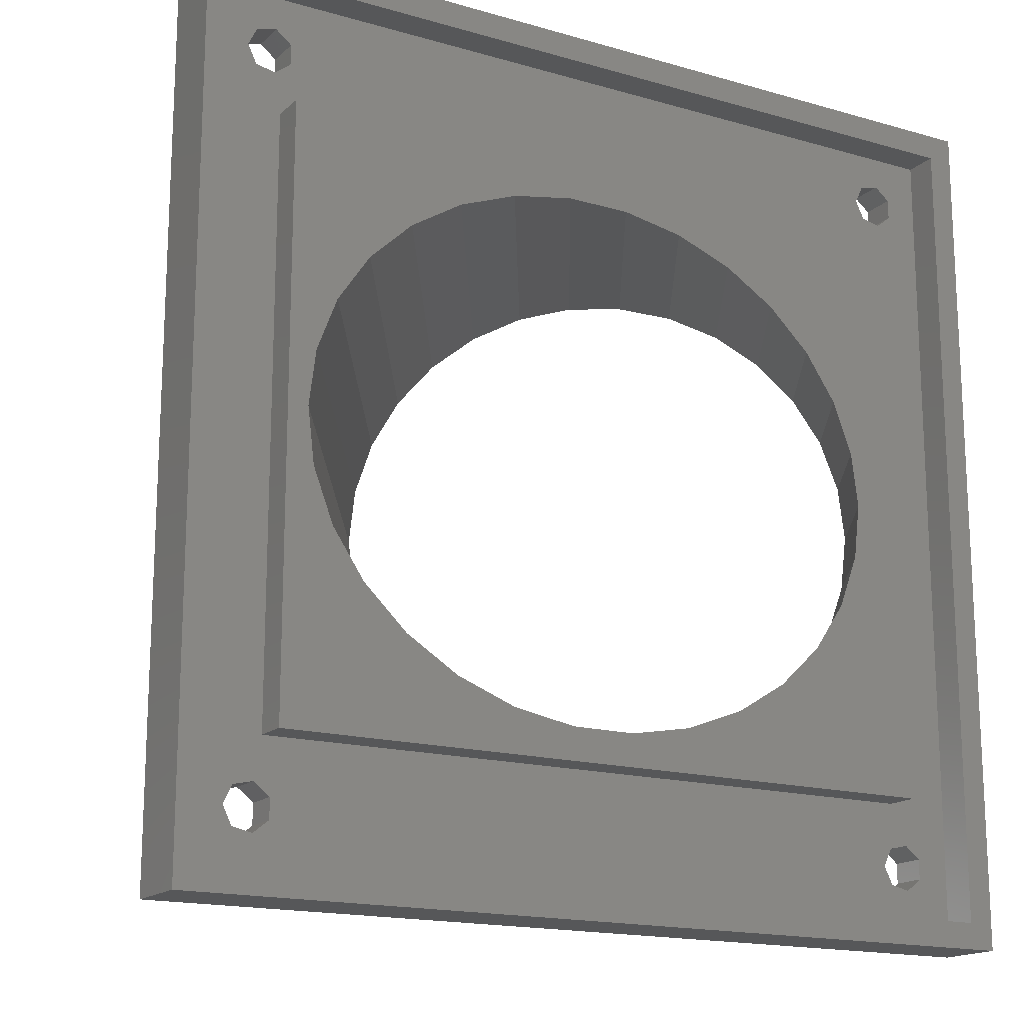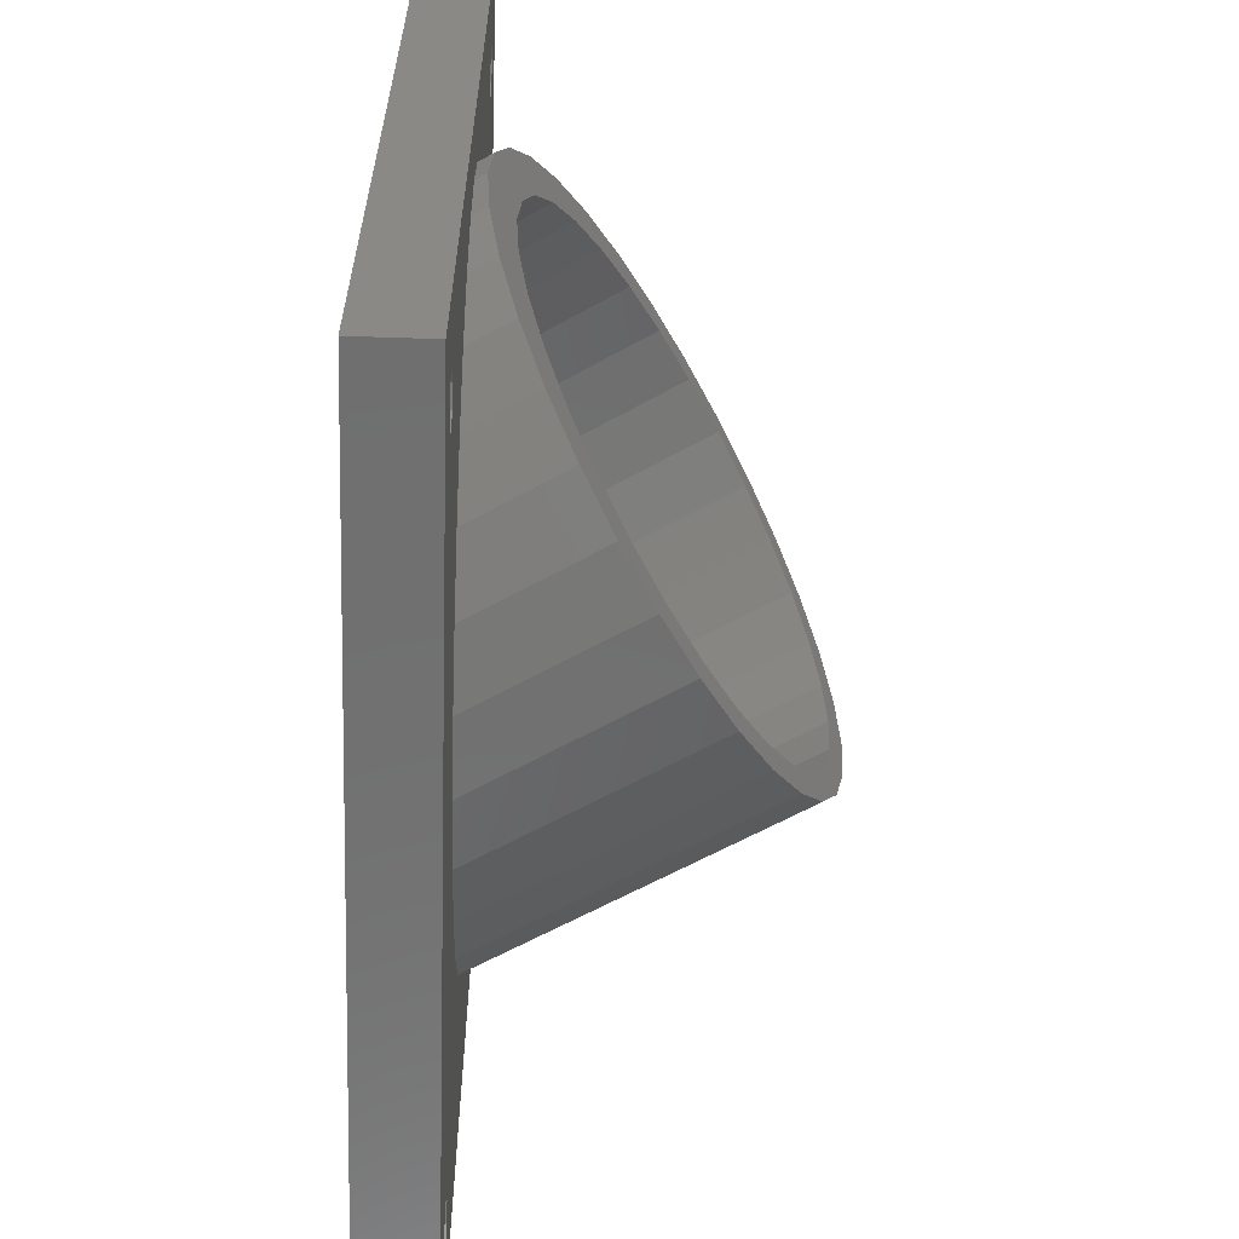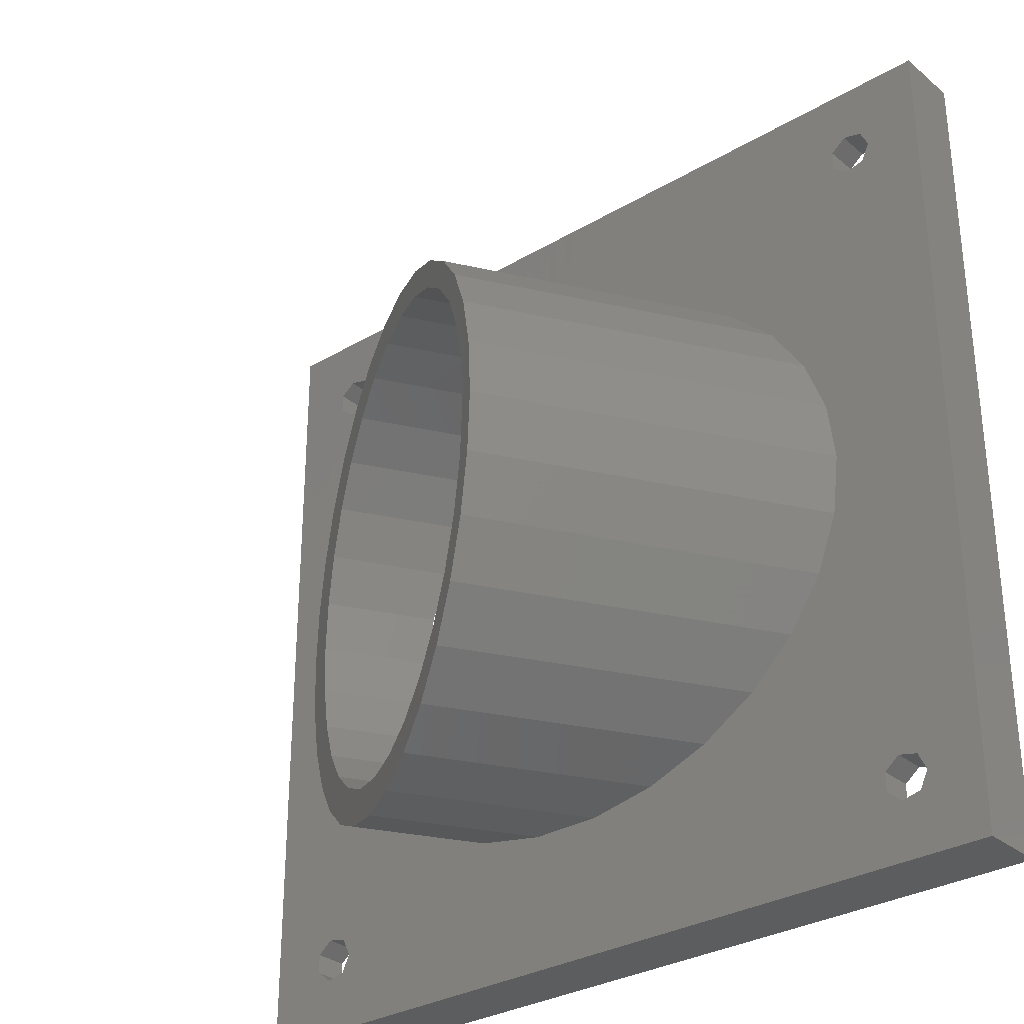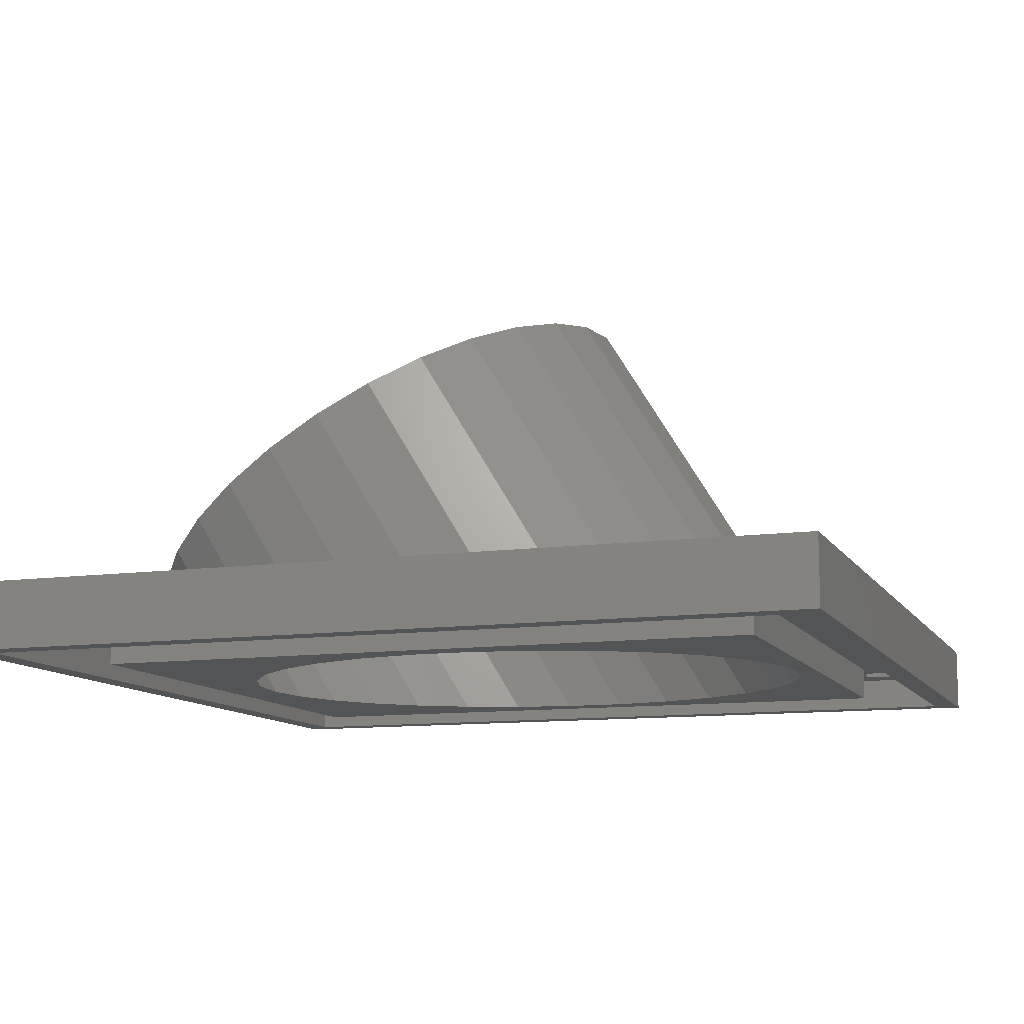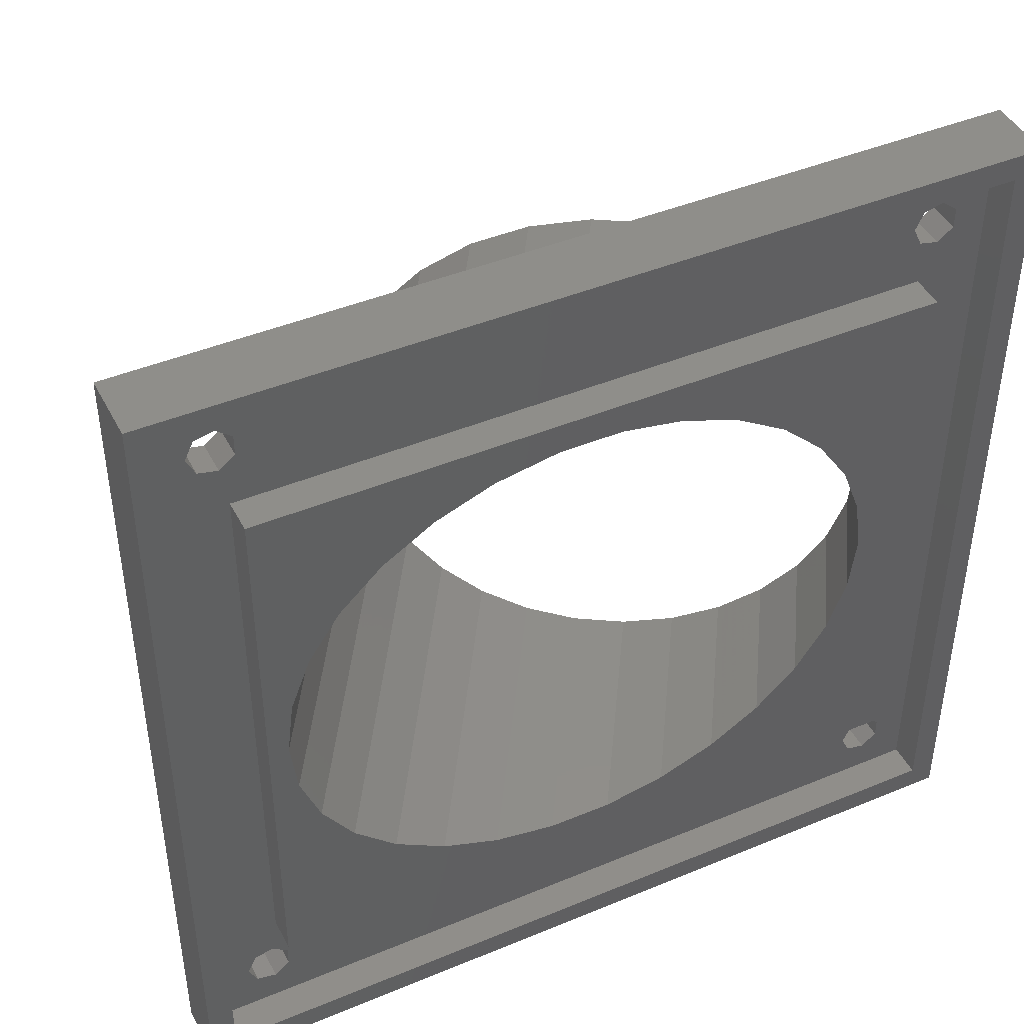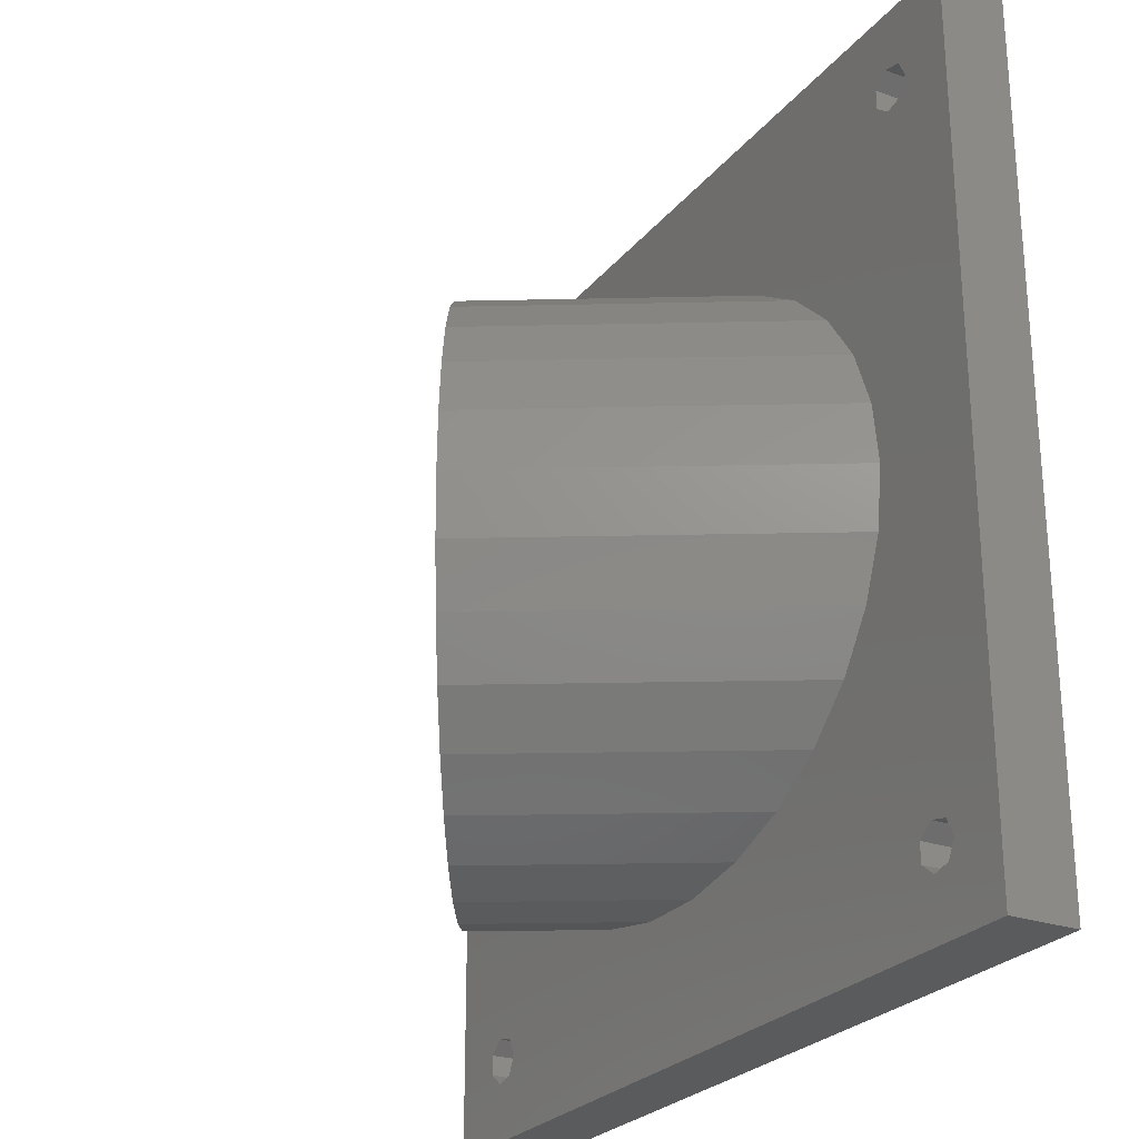
<metadata>
{"format":"stl","ext":"stl","renderer":"f3d","projection":"perspective","resolution":1024,"background":"white","views":[{"elev":-16.5,"azim":149.5,"up":"+Y"},{"elev":-61.6,"azim":-91.9,"up":"+Y"},{"elev":-30.8,"azim":40.5,"up":"+Y"},{"elev":-11.1,"azim":19.1,"up":"+Z"},{"elev":43.8,"azim":154.0,"up":"+Y"},{"elev":-25.6,"azim":60.5,"up":"+Y"}]}
</metadata>
<code>
# stl→obj: 200 verts, 416 faces
v -38 -38 0
v -38 -38 6
v -38 38 0
v -38 38 6
v 38 -38 0
v 38 -38 6
v -35.75 -35.75 0
v 35.75 -35.75 0
v -35.75 35.75 0
v 38 38 0
v 35.75 35.75 0
v 38 38 6
v 6.129 -24.58 6
v -33.56 0 6
v -32.89 -5.375 6
v 11.92 -22.39 6
v -32.89 5.375 6
v -30.94 10.51 6
v -27.77 15.19 6
v -32.8 30.13 6
v -23.53 19.21 6
v 17.05 -19.21 6
v 29.2 -31.87 6
v 29.2 -30.13 6
v -12.61 24.58 6
v 26.42 5.375 6
v 27.08 0 6
v -6.408 25.71 6
v -0.07017 25.71 6
v 6.129 24.58 6
v 11.92 22.39 6
v 24.46 -10.51 6
v 32.25 -29.44 6
v 29.2 30.13 6
v 17.05 19.21 6
v 30.55 32.95 6
v 32.25 32.56 6
v 26.42 -5.375 6
v 32.25 29.44 6
v 21.29 15.19 6
v 24.46 10.51 6
v 33 -31 6
v 32.25 -32.56 6
v 30.55 29.05 6
v -0.07017 -25.71 6
v -6.408 -25.71 6
v -12.61 -24.58 6
v -29.75 -32.56 6
v -29.75 -29.44 6
v -29 -31 6
v -18.4 -22.39 6
v -31.45 -29.05 6
v -23.53 -19.21 6
v -30.94 -10.51 6
v -27.77 -15.19 6
v -32.8 31.87 6
v -32.8 -30.13 6
v -31.45 -32.95 6
v -32.8 -31.87 6
v -31.45 29.05 6
v -29.75 29.44 6
v -29.75 32.56 6
v -31.45 32.95 6
v -29 31 6
v -18.4 22.39 6
v 21.29 -15.19 6
v 30.55 -29.05 6
v 30.55 -32.95 6
v 29.2 31.87 6
v 33 31 6
v -35.75 35.75 3
v -35.75 -35.75 3
v 35.75 35.75 3
v 35.75 -35.75 3
v -34.12 0 6.92
v -33.64 -5.375 7.215
v -32.22 -10.51 8.088
v -29.91 -15.19 9.5
v -26.83 -19.21 11.39
v -23.1 -22.39 13.67
v -18.89 -24.58 16.25
v -14.38 -25.71 19.01
v -9.776 -25.71 21.84
v -5.269 -24.58 24.6
v -1.06 -22.39 27.18
v 2.668 -19.21 29.46
v 5.751 -15.19 31.35
v 8.055 -10.51 32.77
v 9.479 -5.375 33.64
v 9.961 0 33.93
v 9.479 5.375 33.64
v 8.055 10.51 32.77
v 5.751 15.19 31.35
v 2.668 19.21 29.46
v -1.06 22.39 27.18
v -5.269 24.58 24.6
v -9.776 25.71 21.84
v -14.38 25.71 19.01
v -18.89 24.58 16.25
v -23.1 22.39 13.67
v -26.83 19.21 11.39
v -29.91 15.19 9.5
v -32.22 10.51 8.088
v -33.64 5.375 7.215
v -32.8 -30.13 3
v -32.8 -31.87 3
v -31.45 -32.95 3
v -29.75 -32.56 3
v -29 -31 3
v -29.75 -29.44 3
v -31.45 -29.05 3
v -31.45 29.05 3
v -32.8 30.13 3
v -32.8 31.87 3
v -29.75 29.44 3
v -29 31 3
v -29.75 32.56 3
v -31.45 32.95 3
v 29.2 -30.13 3
v 29.2 -31.87 3
v 30.55 -32.95 3
v 32.25 -32.56 3
v 33 -31 3
v 32.25 -29.44 3
v 30.55 -29.05 3
v 29.2 31.87 3
v 29.2 30.13 3
v 30.55 29.05 3
v 32.25 29.44 3
v 33 31 3
v 32.25 32.56 3
v 30.55 32.95 3
v -30 -25.5 3
v -30 25.5 3
v 30 25.5 3
v 30 -25.5 3
v -30.4 -4.751 9.203
v 7.718 -4.751 32.56
v 6.46 -9.294 31.79
v -21.08 19.79 14.91
v -17.36 21.73 17.19
v -13.38 22.72 19.63
v -9.302 22.72 22.13
v -29.14 -9.294 9.974
v 1.698 -16.98 28.87
v -1.597 -19.79 26.85
v -30.4 4.751 9.203
v -29.14 9.294 9.974
v 4.423 -13.43 30.54
v -5.318 21.73 24.57
v 7.718 4.751 32.56
v 8.144 0 32.82
v -27.1 13.43 11.22
v -24.38 16.98 12.89
v -1.597 19.79 26.85
v 1.698 16.98 28.87
v 4.423 13.43 30.54
v 6.46 9.294 31.79
v -5.318 -21.73 24.57
v -9.302 -22.72 22.13
v -13.38 -22.72 19.63
v -17.36 -21.73 17.19
v -21.08 -19.79 14.91
v -24.38 -16.98 12.89
v -27.1 -13.43 11.22
v -30.82 0 8.942
v -30 -25.5 0
v 30 -25.5 0
v -30 25.5 0
v 30 25.5 0
v -24.76 -4.751 0
v -25.34 0 0
v -23.03 -9.294 0
v -20.22 -13.43 0
v -16.48 -16.98 0
v -11.94 -19.79 0
v -6.824 -21.73 0
v -1.344 -22.72 0
v 4.258 -22.72 0
v 9.738 -21.73 0
v 14.86 -19.79 0
v 19.39 -16.98 0
v 23.14 -13.43 0
v 25.94 -9.294 0
v 27.67 -4.751 0
v 28.26 0 0
v 27.67 4.751 0
v 25.94 9.294 0
v 23.14 13.43 0
v 19.39 16.98 0
v 14.86 19.79 0
v 9.738 21.73 0
v 4.258 22.72 0
v -1.344 22.72 0
v -6.824 21.73 0
v -11.94 19.79 0
v -16.48 16.98 0
v -20.22 13.43 0
v -23.03 9.294 0
v -24.76 4.751 0
f 1 2 3
f 3 2 4
f 2 1 5
f 6 2 5
f 7 8 5
f 9 3 10
f 1 3 9
f 11 9 10
f 1 9 7
f 1 7 5
f 5 8 10
f 8 11 10
f 3 4 10
f 10 4 12
f 13 2 6
f 14 2 15
f 4 2 14
f 16 13 6
f 4 17 18
f 4 18 19
f 20 19 21
f 22 23 24
f 12 4 25
f 26 27 6
f 12 25 28
f 12 29 30
f 12 30 31
f 32 33 6
f 34 31 35
f 36 37 12
f 27 38 6
f 39 40 41
f 12 26 6
f 12 41 26
f 42 43 6
f 44 35 40
f 45 2 13
f 46 2 45
f 47 2 46
f 48 2 47
f 49 50 51
f 52 49 53
f 54 2 55
f 15 2 54
f 20 56 4
f 55 57 53
f 55 2 57
f 57 52 53
f 53 49 51
f 51 50 47
f 50 48 47
f 58 2 48
f 59 57 2
f 60 20 21
f 4 19 20
f 38 32 6
f 61 60 21
f 62 4 63
f 64 61 65
f 25 4 62
f 25 64 65
f 28 29 12
f 24 66 22
f 56 63 4
f 24 67 66
f 44 34 35
f 43 68 6
f 68 16 6
f 33 42 6
f 32 66 33
f 67 33 66
f 58 59 2
f 69 31 34
f 36 31 69
f 37 70 12
f 12 31 36
f 12 70 41
f 70 39 41
f 39 44 40
f 14 17 4
f 62 64 25
f 21 65 61
f 23 16 68
f 22 16 23
f 6 5 10
f 12 6 10
f 9 71 72
f 7 9 72
f 11 73 71
f 9 11 71
f 73 11 74
f 74 11 8
f 74 8 72
f 72 8 7
f 75 14 76
f 76 14 15
f 76 15 77
f 77 15 54
f 77 54 78
f 78 54 55
f 79 78 55
f 53 79 55
f 80 79 53
f 51 80 53
f 81 80 51
f 47 81 51
f 82 81 47
f 46 82 47
f 83 82 46
f 45 83 46
f 84 83 45
f 13 84 45
f 85 84 13
f 16 85 13
f 86 85 16
f 22 86 16
f 87 86 22
f 66 87 22
f 88 87 66
f 32 88 66
f 89 88 32
f 38 89 32
f 90 89 38
f 27 90 38
f 26 91 90
f 27 26 90
f 41 92 91
f 26 41 91
f 40 93 92
f 41 40 92
f 94 93 35
f 35 93 40
f 95 94 31
f 31 94 35
f 96 95 30
f 30 95 31
f 97 96 29
f 29 96 30
f 98 97 28
f 28 97 29
f 99 98 25
f 25 98 28
f 100 99 65
f 65 99 25
f 101 100 21
f 21 100 65
f 102 101 19
f 19 101 21
f 103 102 18
f 18 102 19
f 104 103 17
f 17 103 18
f 75 104 14
f 14 104 17
f 105 57 59
f 106 105 59
f 58 107 59
f 59 107 106
f 48 108 58
f 58 108 107
f 50 109 48
f 48 109 108
f 50 49 109
f 109 49 110
f 110 49 52
f 111 110 52
f 111 52 57
f 105 111 57
f 60 112 20
f 20 112 113
f 114 56 20
f 113 114 20
f 61 115 60
f 60 115 112
f 64 116 61
f 61 116 115
f 64 62 116
f 116 62 117
f 117 62 63
f 118 117 63
f 118 63 56
f 114 118 56
f 119 24 23
f 120 119 23
f 68 121 23
f 23 121 120
f 43 122 68
f 68 122 121
f 42 123 43
f 43 123 122
f 42 33 123
f 123 33 124
f 124 33 67
f 125 124 67
f 125 67 24
f 119 125 24
f 126 69 34
f 127 126 34
f 44 128 34
f 34 128 127
f 39 129 44
f 44 129 128
f 70 130 39
f 39 130 129
f 70 37 130
f 130 37 131
f 131 37 36
f 132 131 36
f 132 36 69
f 126 132 69
f 114 71 118
f 107 74 72
f 113 71 114
f 71 106 72
f 108 74 107
f 106 107 72
f 121 74 109
f 133 109 110
f 71 110 111
f 71 111 105
f 71 105 106
f 130 73 129
f 73 116 117
f 73 117 71
f 117 118 71
f 133 71 113
f 133 113 134
f 129 135 128
f 71 133 110
f 125 136 124
f 129 136 135
f 127 135 116
f 123 74 122
f 120 121 109
f 134 115 116
f 73 74 124
f 73 124 136
f 124 74 123
f 134 116 135
f 128 135 127
f 126 127 116
f 73 136 129
f 131 73 130
f 132 73 131
f 73 132 116
f 132 126 116
f 109 74 108
f 136 125 119
f 119 120 109
f 136 119 109
f 136 109 133
f 134 113 112
f 134 112 115
f 122 74 121
f 104 75 76
f 78 104 77
f 77 104 76
f 79 104 78
f 137 104 79
f 138 139 89
f 140 141 98
f 142 143 97
f 100 104 99
f 101 104 100
f 102 104 101
f 103 104 102
f 144 137 79
f 145 146 86
f 147 148 104
f 139 149 88
f 143 150 96
f 151 152 90
f 99 104 153
f 99 154 98
f 99 153 154
f 154 140 98
f 98 141 97
f 141 142 97
f 97 143 96
f 148 153 104
f 96 150 95
f 95 155 94
f 94 156 93
f 93 157 92
f 92 158 91
f 91 151 90
f 90 152 89
f 152 138 89
f 89 139 88
f 150 155 95
f 88 149 87
f 155 156 94
f 87 145 86
f 156 157 93
f 86 146 85
f 157 158 92
f 85 159 84
f 158 151 91
f 84 160 83
f 83 161 82
f 161 162 82
f 82 162 81
f 162 163 81
f 81 164 80
f 149 145 87
f 80 165 79
f 165 144 79
f 137 166 104
f 146 159 85
f 159 160 84
f 160 161 83
f 164 165 80
f 163 164 81
f 166 147 104
f 133 167 168
f 136 133 168
f 167 133 169
f 169 133 134
f 169 134 170
f 170 134 135
f 136 168 170
f 135 136 170
f 137 171 172
f 166 137 172
f 144 173 171
f 137 144 171
f 165 174 173
f 144 165 173
f 175 174 164
f 164 174 165
f 176 175 163
f 163 175 164
f 177 176 162
f 162 176 163
f 178 177 161
f 161 177 162
f 179 178 160
f 160 178 161
f 180 179 159
f 159 179 160
f 181 180 146
f 146 180 159
f 182 181 145
f 145 181 146
f 183 182 149
f 149 182 145
f 184 183 139
f 139 183 149
f 185 184 138
f 138 184 139
f 186 185 152
f 152 185 138
f 186 152 187
f 187 152 151
f 187 151 188
f 188 151 158
f 188 158 189
f 189 158 157
f 190 189 157
f 156 190 157
f 191 190 156
f 155 191 156
f 192 191 155
f 150 192 155
f 193 192 150
f 143 193 150
f 194 193 143
f 142 194 143
f 195 194 142
f 141 195 142
f 196 195 141
f 140 196 141
f 197 196 140
f 154 197 140
f 198 197 154
f 153 198 154
f 199 198 153
f 148 199 153
f 200 199 148
f 147 200 148
f 172 200 147
f 166 172 147
f 193 169 170
f 167 169 172
f 167 172 171
f 167 171 173
f 167 173 174
f 167 174 175
f 167 175 176
f 167 176 177
f 167 177 178
f 167 178 168
f 180 168 179
f 181 168 180
f 182 168 181
f 183 168 182
f 187 170 186
f 168 183 184
f 168 184 185
f 168 185 186
f 168 186 170
f 188 170 187
f 198 169 197
f 194 169 193
f 188 189 170
f 189 190 170
f 196 169 195
f 190 191 170
f 195 169 194
f 191 192 170
f 192 193 170
f 197 169 196
f 199 169 198
f 200 169 199
f 172 169 200
f 179 168 178

</code>
